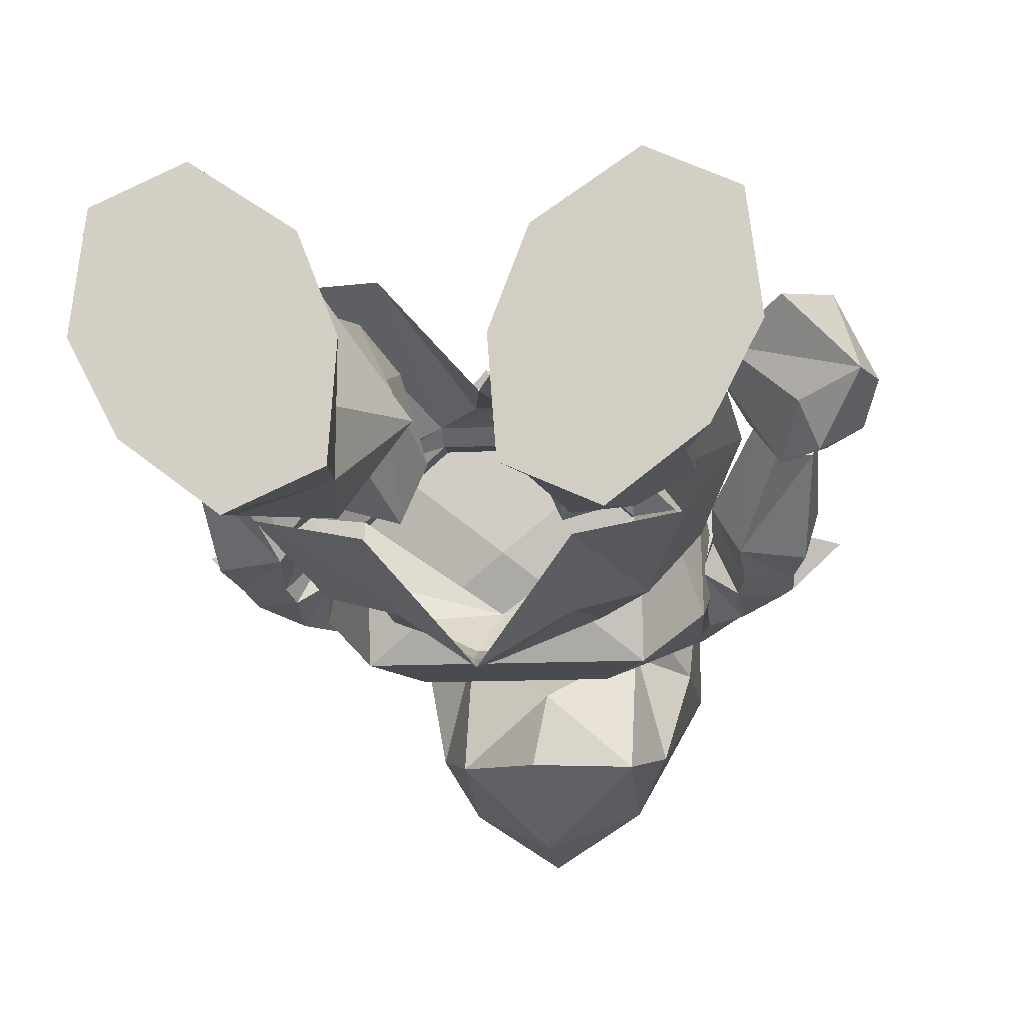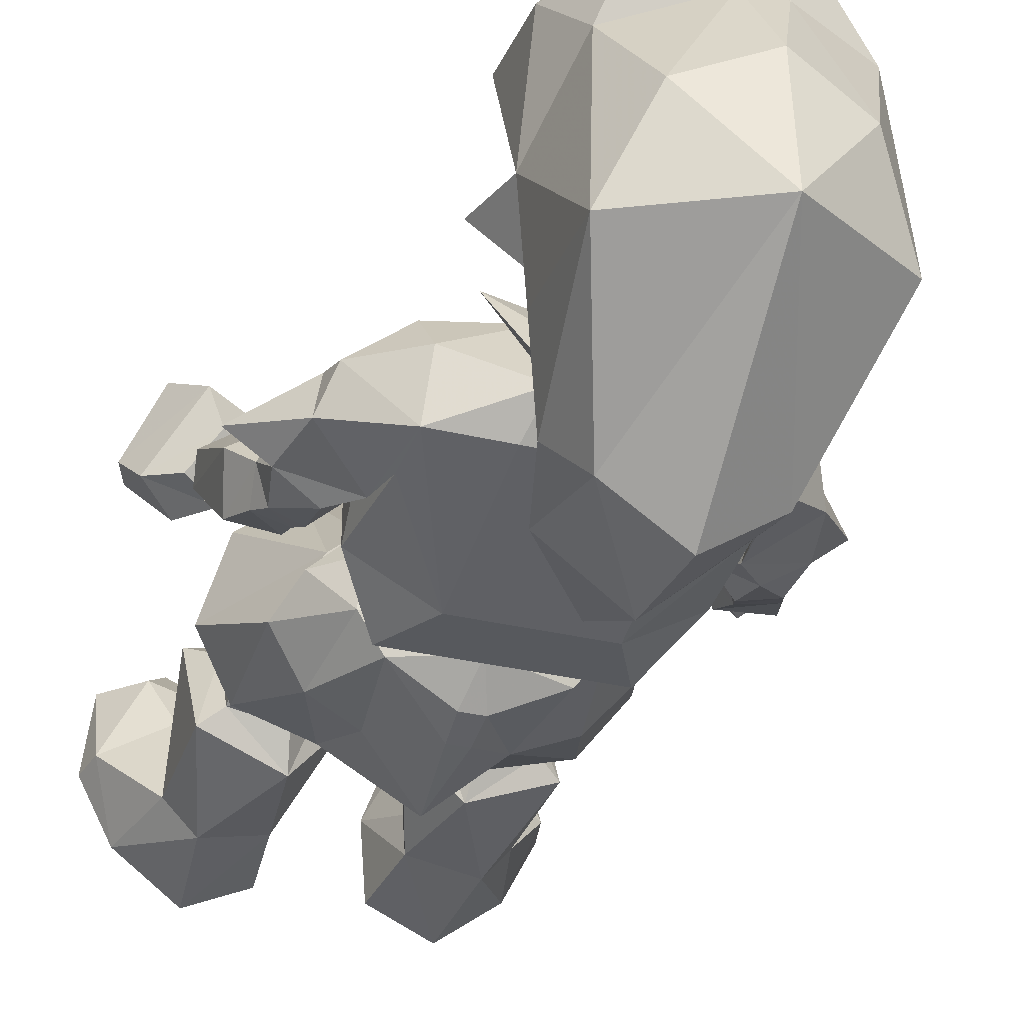
<metadata>
{"format":"obj","ext":"obj","renderer":"f3d","projection":"perspective","resolution":1024,"background":"white","views":[{"elev":-12.6,"azim":6.4,"up":"+Z"},{"elev":-30.7,"azim":160.7,"up":"+Z"}]}
</metadata>
<code>
v  0.65 3.704 0.1008
v  0.5093 3.732 0.2711
v  0.4631 3.64 0.3538
v  0.2454 3.335 0.1493
v  0.2538 3.256 0.501
v  0.0148 3.207 0.3867
v  -0.3575 3.44 0.17
v  -0.3551 3.386 0.4216
v  -0.3724 3.541 0.466
v  -0.2984 3.381 0.6717
v  -0.2391 3.256 0.501
v  -0.1771 3.238 0.6692
v  -0.2266 3.335 0.1493
v  0.0001 3.13 0.6558
v  -0.2525 3.512 0.7146
v  -0.2625 3.687 0.7385
v  0.0001 3.529 0.7754
v  -0.3898 3.7 0.5074
v  -0.0835 3.364 0.7914
v  0.0001 3.433 0.9066
v  -0.4437 3.64 0.3538
v  0.1952 3.237 0.6694
v  0.1006 3.364 0.791
v  0.0001 3.71 0.792
v  -0.0313 3.869 0.783
v  -0.1495 3.936 0.7218
v  0.314 3.381 0.6717
v  0.2685 3.511 0.7154
v  0.1156 3.95 0.7369
v  0.2803 3.686 0.7394
v  0.4182 3.7 0.5074
v  0.3888 3.541 0.4666
v  0.3718 3.386 0.4216
v  -0.6353 3.705 0.1015
v  -0.4942 3.732 0.2711
v  -0.0994 3.352 0.0201
v  0.3725 3.44 0.1705
v  0.1283 3.352 0.0219
v  -0.0985 3.239 -0.0081
v  0.132 3.239 -0.0081
v  0.1972 3.137 0.1448
v  0.0001 3.006 0.3165
v  -0.1777 3.137 0.1448
v  0.1438 2.189 0.2657
v  0.0001 2.218 -0.2293
v  -0.167 2.189 0.2638
v  0.4045 1.971 0.0343
v  0.3971 2.202 0.0498
v  -0.169 1.89 0.246
v  -0.4167 2.199 0.0479
v  -0.4228 1.971 0.0343
v  0.147 1.89 0.246
v  0.0001 1.99 -0.2582
v  -0.0305 4.165 0.7574
v  0.0065 4.235 1.006
v  0.0395 4.225 0.667
v  0.2261 3.937 1.073
v  0.346 4.191 0.7374
v  0.5075 3.894 0.7437
v  0.515 3.545 0.7498
v  0.2975 3.625 0.9042
v  0.4138 4.089 0.5413
v  -0.4365 3.539 0.7632
v  -0.5406 3.838 0.6363
v  -0.3481 3.645 0.8526
v  -0.2905 3.98 1.052
v  -0.0996 4.211 1.03
v  -0.1185 4.225 0.667
v  -0.4369 4.104 0.6108
v  0.0091 3.336 -0.1591
v  0.3366 3.463 0.0013
v  -0.3206 3.464 -0.0009
v  0.1944 3.033 0.2829
v  -0.2425 3.222 -0.0503
v  -0.2006 3.033 0.2829
v  0.0001 2.819 0.4559
v  0.2211 3.222 -0.0503
v  0.0001 3.259 0.7577
v  0.3546 2.963 0.4124
v  0.2646 3.336 -0.0869
v  -0.3615 2.963 0.4127
v  -0.2473 3.336 -0.109
v  0.0001 4.434 0.3208
v  -0.2971 4.36 0.1926
v  0.0001 4.482 -0.1856
v  0.3144 4.36 0.1926
v  0.4781 4.217 -0.1794
v  -0.4619 4.217 -0.1794
v  -0.4527 3.713 -0.1694
v  0.4696 3.712 -0.1661
v  -0.5317 3.09 0.1047
v  -0.5577 3.046 -0.1571
v  -0.5683 2.817 -0.1824
v  -0.2924 2.418 -0.3895
v  -0.6009 2.379 -0.196
v  0.5605 2.817 -0.1824
v  0.5923 2.379 -0.196
v  0.2824 2.418 -0.3895
v  0.0001 2.555 0.5125
v  -0.3173 2.117 0.4856
v  0.3073 2.117 0.4856
v  0.6261 2.718 0.0008
v  0.5652 2.711 0.3069
v  0.5825 2.351 0.1888
v  -0.2834 3.091 -0.1868
v  -0.5899 2.351 0.1888
v  -0.4289 1.981 0.2741
v  0.4181 1.981 0.2741
v  -0.5652 2.711 0.307
v  -0.5382 2.945 0.2761
v  0.5384 2.945 0.2762
v  -0.6335 2.718 0.0008
v  0.532 3.09 0.1047
v  0.0001 1.996 -0.0645
v  0.4173 2.145 -0.3814
v  -0.4298 2.145 -0.3814
v  0.2749 3.091 -0.1868
v  0.5575 3.046 -0.1571
v  -0.5964 2.654 -0.1795
v  -0.585 2.424 -0.051
v  0.5964 2.654 -0.1803
v  0.5851 2.424 -0.0538
v  -0.3823 3.567 -0.4784
v  0.3903 3.567 -0.4784
v  0.2851 3.716 -0.6525
v  0.2905 3.539 -0.0945
v  -0.2806 3.716 -0.6525
v  0.0001 3.71 -0.8376
v  -0.2836 3.539 -0.0945
v  0.297 3.235 -0.5518
v  0.0114 3.217 -0.3064
v  -0.2717 3.235 -0.5518
v  0.0001 2.86 -0.5945
v  0.0088 3.293 -0.8176
v  -0.4272 1.946 -0.1506
v  0.4116 1.946 -0.151
v  -0.3998 1.872 0.1756
v  -0.3223 1.918 -0.2891
v  0.6075 1.153 -0.1356
v  0.6252 1.667 -0.0918
v  0.7651 1.247 0.0888
v  0.4753 1.804 0.1205
v  0.4442 1.343 0.5996
v  0.6779 1.349 0.4073
v  0.2949 1.106 -0.2049
v  0.4742 1.585 -0.2767
v  0.2592 1.51 -0.3445
v  0.2364 1.312 0.6031
v  0.1564 1.835 0.2917
v  0.0349 1.695 0.3177
v  0.0001 1.379 0.2859
v  0.0001 1.343 -0.5335
v  0.386 1.872 0.1756
v  0.5543 1.839 0.0233
v  0.0352 1.703 -0.4445
v  0.3076 1.918 -0.2891
v  0.0414 1.842 -0.3975
v  -0.7843 1.247 0.0888
v  -0.4711 1.585 -0.2767
v  -0.6101 1.153 -0.1356
v  -0.4981 1.343 0.5996
v  -0.5002 1.804 0.1205
v  -0.7192 1.349 0.4073
v  -0.2504 1.51 -0.3445
v  -0.2936 1.106 -0.206
v  -0.6351 1.667 -0.0918
v  -0.2905 1.312 0.6031
v  -0.1699 1.835 0.2919
v  -0.0462 1.694 0.3146
v  -0.5683 1.839 0.0233
v  -0.0511 1.703 -0.4445
v  -0.0574 1.842 -0.3975
v  0.3669 0.5949 0.4079
v  0.1074 0.7729 0.0465
v  0.2581 0.3109 -0.0222
v  0.2503 0.3707 -0.2076
v  0.3183 0.8381 -0.2049
v  0.5227 0.4206 -0.2834
v  0.666 0.6512 0.3267
v  0.3568 0.7591 0.3005
v  0.5643 0.7974 0.2441
v  0.656 0.8763 -0.0878
v  0.6474 0.3841 -0.1308
v  0.5029 0.2752 0.0655
v  0.2171 0.85 0.0713
v  0.3398 0.9269 -0.0631
v  0.5643 0.9154 -0.0161
v  0.476 0.0149 -0.3733
v  0.187 0.0143 0.0759
v  0.3252 0.155 0.3433
v  0.5876 0.2785 0.2208
v  0.2116 0.0173 -0.2542
v  0.7396 0.0115 -0.1727
v  0.8469 0.1524 0.1097
v  0.5773 0.0071 0.5454
v  0.2939 0.0107 0.3538
v  0.8757 0.0076 0.0919
v  0.6789 0.1808 0.4272
v  0.8312 0.0059 0.4311
v  0.3511 0.956 0.3969
v  0.5533 0.9947 0.3415
v  0.3175 1.124 -0.0066
v  0.5645 1.109 0.1034
v  0.2027 1.043 0.2015
v  0.2279 1.07 0.2428
v  0.3638 1.058 0.112
v  0.5113 1.234 0.3911
v  0.3234 1.197 0.4439
v  0.533 1.13 0.158
v  0.4816 1.465 -0.0181
v  0.2363 1.447 -0.089
v  0.1566 1.434 0.0823
v  0.5 1.437 0.2679
v  0.2308 1.389 0.3437
v  0.8832 2.441 0.0089
v  0.8694 2.333 -0.0968
v  0.8359 2.425 -0.1333
v  0.7617 2.35 0.2301
v  0.7375 2.477 0.1133
v  0.9566 2.327 0.1115
v  0.6206 2.423 0.041
v  0.6278 2.225 0.1094
v  0.7246 2.29 -0.1053
v  0.7001 2.359 -0.1351
v  0.9174 2.194 -0.0606
v  0.8454 1.885 0.1941
v  0.7173 2.141 -0.0469
v  0.9522 1.92 0.1994
v  0.7735 1.957 0.2996
v  0.9647 2 0.2952
v  0.8626 2.014 0.3633
v  0.7062 2.542 -0.1761
v  0.8296 2.544 0.1063
v  0.6372 2.607 0.1816
v  0.8679 2.574 -0.0818
v  1.104 1.577 0.3775
v  0.8769 1.535 0.5967
v  0.696 1.689 0.488
v  1.025 1.788 0.6604
v  0.9322 1.982 0.5498
v  1.155 1.715 0.3738
v  1.106 1.839 0.2604
v  0.8877 2.026 0.3737
v  0.754 1.954 0.3154
v  0.8576 1.886 0.1687
v  0.9167 1.663 0.3033
v  0.6549 1.865 0.4703
v  0.9761 1.746 0.1736
v  0.9915 1.957 0.2277
v  0.7793 2.786 0.1381
v  0.7598 2.9 0.1175
v  0.5384 2.945 0.276
v  0.8153 2.815 -0.0433
v  1.02 2.536 0.0521
v  -0.8359 2.425 -0.1333
v  -0.8694 2.333 -0.0968
v  -0.8832 2.441 0.0089
v  -0.7375 2.477 0.1133
v  -0.7617 2.35 0.2301
v  -0.9566 2.327 0.1115
v  -0.6278 2.225 0.1094
v  -0.6206 2.423 0.041
v  -0.7001 2.359 -0.1351
v  -0.7246 2.29 -0.1053
v  -0.9174 2.194 -0.0606
v  -0.9522 1.92 0.1994
v  -0.7173 2.141 -0.0469
v  -0.8454 1.885 0.1941
v  -0.7735 1.957 0.2996
v  -0.9647 2 0.2952
v  -0.8626 2.014 0.3633
v  -0.7062 2.542 -0.1761
v  -0.6372 2.607 0.1816
v  -0.8296 2.544 0.1063
v  -0.8679 2.574 -0.0818
v  -0.696 1.689 0.488
v  -0.8769 1.535 0.5967
v  -1.104 1.577 0.3775
v  -1.025 1.788 0.6604
v  -0.9322 1.982 0.5498
v  -1.106 1.839 0.2604
v  -1.155 1.715 0.3738
v  -0.8877 2.026 0.3737
v  -0.8576 1.886 0.1687
v  -0.754 1.954 0.3154
v  -0.6549 1.865 0.4703
v  -0.9167 1.663 0.3033
v  -0.9761 1.746 0.1736
v  -0.9915 1.957 0.2277
v  -0.7598 2.9 0.1175
v  -0.7793 2.786 0.1381
v  -0.8153 2.815 -0.0433
v  -1.02 2.536 0.0521
v  -0.2581 0.3109 -0.0222
v  -0.1074 0.7729 0.0465
v  -0.3669 0.5949 0.4079
v  -0.2503 0.3707 -0.2076
v  -0.3183 0.8381 -0.2049
v  -0.5227 0.4206 -0.2834
v  -0.3568 0.7591 0.3005
v  -0.666 0.6512 0.3267
v  -0.5643 0.7974 0.2441
v  -0.656 0.8763 -0.0878
v  -0.6474 0.3841 -0.1308
v  -0.5029 0.2752 0.0655
v  -0.3398 0.9269 -0.0631
v  -0.2171 0.85 0.0713
v  -0.5643 0.9154 -0.0161
v  -0.476 0.0149 -0.3733
v  -0.187 0.0143 0.0759
v  -0.5876 0.2785 0.2208
v  -0.3252 0.155 0.3433
v  -0.2116 0.0173 -0.2542
v  -0.7396 0.0115 -0.1727
v  -0.8469 0.1524 0.1097
v  -0.2939 0.0107 0.3538
v  -0.5773 0.0071 0.5454
v  -0.8757 0.0076 0.0919
v  -0.6789 0.1808 0.4272
v  -0.8312 0.0059 0.4311
v  -0.5533 0.9947 0.3415
v  -0.3511 0.956 0.3969
v  -0.5645 1.109 0.1034
v  -0.3175 1.124 -0.0066
v  -0.2027 1.043 0.2015
v  -0.3638 1.058 0.112
v  -0.2279 1.07 0.2428
v  -0.5113 1.234 0.3911
v  -0.3234 1.197 0.4439
v  -0.533 1.13 0.158
v  -0.4816 1.465 -0.0181
v  -0.2363 1.447 -0.089
v  -0.1566 1.434 0.0823
v  -0.5 1.437 0.2679
v  -0.2308 1.389 0.3437
g Regroup24
f 1 2 3
f 4 5 6
f 7 8 9
f 10 11 12
f 11 10 8
f 8 7 11
f 11 13 6
f 11 14 12
f 15 16 9
f 16 15 17
f 9 16 18
f 15 19 17
f 20 17 19
f 9 18 21
f 14 5 22
f 20 23 17
f 24 16 17
f 25 26 24
f 27 28 23
f 16 24 26
f 29 30 31
f 29 24 30
f 16 26 18
f 28 30 17
f 32 30 28
f 30 32 31
f 30 24 17
f 27 5 33
f 23 28 17
f 27 22 5
f 27 32 28
f 34 21 35
f 34 35 7
f 10 19 15
f 27 33 32
f 36 13 7
f 10 15 9
f 14 11 6
f 6 5 14
f 5 4 37
f 4 38 37
f 8 10 9
f 13 11 7
f 33 5 37
f 1 37 2
f 33 37 32
f 29 25 24
f 39 13 36
f 40 4 41
f 40 36 38
f 42 4 6
f 42 13 43
f 39 36 40
f 4 42 41
f 13 42 6
f 13 39 43
f 4 40 38
f 44 45 46
f 47 45 48
f 49 50 51
f 52 48 44
f 45 47 53
f 45 44 48
f 48 52 47
f 45 51 50
f 46 45 50
f 50 49 46
f 51 45 53
f 54 55 56
f 55 54 25
f 55 29 57
f 55 57 58
f 59 58 57
f 55 58 56
f 60 59 61
f 59 62 58
f 3 2 31
f 31 32 3
f 60 2 59
f 60 61 29
f 56 58 62
f 60 31 2
f 59 2 62
f 60 29 31
f 59 57 61
f 61 57 29
f 55 25 29
f 21 18 35
f 63 64 35
f 65 26 66
f 65 18 26
f 67 25 54
f 63 65 64
f 66 26 67
f 67 26 25
f 63 18 65
f 54 68 67
f 64 65 66
f 64 66 69
f 67 69 66
f 67 68 69
f 63 35 18
f 64 69 35
f 38 70 71
f 37 38 71
f 72 7 35
f 71 2 37
f 72 36 7
f 36 70 38
f 70 36 72
f 41 42 73
f 43 74 75
f 40 74 39
f 42 76 73
f 41 77 40
f 77 74 40
f 43 75 42
f 74 43 39
f 75 76 42
f 77 41 73
f 21 7 9
f 34 7 21
f 3 32 37
f 1 3 37
f 27 23 22
f 78 23 19
f 14 22 78
f 78 22 23
f 12 19 10
f 12 14 78
f 12 78 19
f 20 19 23
f 79 80 77
f 74 81 75
f 82 74 77
f 82 77 80
f 73 76 79
f 77 73 79
f 82 81 74
f 75 81 76
f 68 83 84
f 83 68 56
f 54 56 68
f 84 83 85
f 86 56 62
f 87 62 2
f 86 87 85
f 86 85 83
f 86 62 87
f 86 83 56
f 69 84 88
f 85 88 84
f 35 88 89
f 88 35 69
f 90 71 70
f 89 70 72
f 90 2 71
f 2 90 87
f 35 89 72
f 68 84 69
f 91 74 92
f 93 94 95
f 96 97 98
f 99 100 101
f 102 103 104
f 94 92 105
f 100 106 107
f 104 101 108
f 109 99 110
f 111 99 103
f 112 95 106
f 109 112 106
f 76 111 73
f 113 73 111
f 76 110 99
f 110 76 75
f 114 115 108
f 108 97 104
f 105 98 94
f 114 116 115
f 107 116 114
f 117 98 105
f 118 98 117
f 95 107 106
f 95 94 116
f 114 108 107
f 92 74 105
f 115 98 97
f 74 117 105
f 77 118 117
f 101 107 108
f 77 117 74
f 115 94 98
f 100 107 101
f 97 102 104
f 116 94 115
f 73 113 77
f 101 103 99
f 74 91 75
f 97 96 102
f 112 93 95
f 75 91 110
f 99 111 76
f 94 93 92
f 103 101 104
f 100 109 106
f 107 95 116
f 109 100 99
f 118 77 113
f 97 108 115
f 98 118 96
f 93 119 92
f 119 93 112
f 109 120 112
f 120 119 112
f 121 96 118
f 96 121 102
f 121 122 102
f 122 103 102
f 123 89 88
f 87 124 125
f 124 90 126
f 88 127 123
f 85 127 88
f 125 85 87
f 70 126 90
f 85 125 128
f 89 123 129
f 127 85 128
f 129 70 89
f 90 124 87
f 70 129 126
f 130 126 131
f 129 132 131
f 133 131 132
f 134 132 127
f 130 125 124
f 134 127 128
f 130 134 125
f 130 131 133
f 132 134 133
f 126 129 131
f 125 134 128
f 127 132 123
f 126 130 124
f 134 130 133
f 132 129 123
f 44 49 52
f 49 44 46
f 53 135 51
f 136 53 47
f 51 137 49
f 135 53 138
f 139 140 141
f 142 143 144
f 145 146 139
f 146 140 139
f 141 142 144
f 147 146 145
f 140 142 141
f 148 149 150
f 150 151 148
f 152 147 145
f 142 140 153
f 153 140 154
f 147 155 156
f 156 155 157
f 136 146 156
f 156 146 147
f 153 143 142
f 140 136 154
f 149 148 143
f 149 143 153
f 147 152 155
f 136 140 146
f 158 159 160
f 161 162 163
f 160 164 165
f 166 159 158
f 163 166 158
f 159 164 160
f 162 166 163
f 167 168 161
f 151 169 167
f 164 152 165
f 166 162 170
f 170 162 137
f 171 164 172
f 172 164 138
f 159 135 164
f 164 135 138
f 162 168 137
f 135 166 170
f 168 167 169
f 161 168 162
f 152 164 171
f 166 135 159
f 153 47 52
f 157 171 172
f 47 153 154
f 53 172 138
f 150 169 151
f 47 154 136
f 52 149 153
f 137 51 170
f 53 157 172
f 171 155 152
f 49 137 168
f 53 156 157
f 51 135 170
f 49 149 52
f 171 157 155
f 168 150 149
f 168 149 49
f 169 150 168
f 53 136 156
f 51 135 53
f 47 53 136
f 49 137 51
f 138 53 135
f 141 140 139
f 144 143 142
f 139 146 145
f 139 140 146
f 144 142 141
f 145 146 147
f 141 142 140
f 150 149 148
f 148 151 150
f 145 147 152
f 153 140 142
f 154 140 153
f 156 155 147
f 157 155 156
f 156 146 136
f 147 146 156
f 142 143 153
f 154 136 140
f 143 148 149
f 153 143 149
f 155 152 147
f 146 140 136
f 160 159 158
f 163 162 161
f 165 164 160
f 158 159 166
f 158 166 163
f 160 164 159
f 163 166 162
f 161 168 167
f 167 169 151
f 165 152 164
f 170 162 166
f 137 162 170
f 172 164 171
f 138 164 172
f 164 135 159
f 138 135 164
f 137 168 162
f 170 166 135
f 169 167 168
f 162 168 161
f 171 164 152
f 159 135 166
f 52 47 153
f 172 171 157
f 154 153 47
f 138 172 53
f 151 169 150
f 136 154 47
f 153 149 52
f 170 51 137
f 172 157 53
f 152 155 171
f 168 137 49
f 157 156 53
f 170 135 51
f 52 149 49
f 155 157 171
f 149 150 168
f 49 149 168
f 168 150 169
f 156 136 53
f 173 174 175
f 176 175 174
f 174 177 176
f 177 178 176
f 173 179 180
f 180 179 181
f 179 182 181
f 182 183 178
f 179 184 183
f 184 173 175
f 185 186 177
f 179 173 184
f 183 182 179
f 186 187 177
f 174 173 180
f 177 182 178
f 180 185 174
f 187 181 182
f 185 177 174
f 177 187 182
f 188 176 178
f 189 175 176
f 184 190 191
f 192 176 188
f 176 192 189
f 175 190 184
f 188 178 193
f 183 193 178
f 194 183 191
f 191 183 184
f 175 189 190
f 193 183 194
f 193 189 188
f 188 189 192
f 195 190 196
f 193 194 197
f 198 194 191
f 198 190 195
f 193 196 189
f 197 196 193
f 199 194 198
f 198 195 199
f 190 198 191
f 194 199 197
f 196 197 195
f 195 197 199
f 190 189 196
f 200 180 201
f 201 180 181
f 187 202 203
f 202 185 204
f 203 201 181
f 185 202 186
f 185 180 204
f 181 187 203
f 200 204 180
f 202 187 186
f 204 205 206
f 201 203 207
f 207 208 201
f 201 208 200
f 205 204 208
f 206 203 202
f 203 209 207
f 208 204 200
f 209 203 206
f 204 206 202
f 210 207 209
f 210 209 211
f 211 205 212
f 213 207 210
f 211 209 206
f 205 211 206
f 212 205 214
f 214 205 208
f 214 208 213
f 213 208 207
f 215 216 217
f 218 215 219
f 215 218 220
f 218 221 222
f 217 223 224
f 221 223 222
f 221 218 219
f 216 223 217
f 225 215 220
f 223 221 224
f 216 215 225
f 226 227 228
f 228 227 225
f 222 227 229
f 229 227 226
f 225 220 228
f 228 220 230
f 218 222 231
f 231 222 229
f 227 216 225
f 222 223 227
f 231 220 218
f 223 216 227
f 229 230 231
f 230 220 231
f 228 230 226
f 226 230 229
f 224 122 232
f 219 233 234
f 215 235 233
f 217 235 215
f 122 224 221
f 233 219 215
f 234 221 219
f 217 232 235
f 122 121 232
f 121 235 232
f 232 217 224
f 221 234 122
f 236 237 238
f 236 239 237
f 238 237 239
f 240 238 239
f 240 241 242
f 242 243 240
f 244 243 245
f 239 241 240
f 241 236 242
f 239 236 241
f 246 247 245
f 248 245 242
f 238 247 246
f 248 246 245
f 238 246 236
f 236 246 248
f 243 242 249
f 242 236 248
f 249 242 245
f 243 249 245
f 240 243 247
f 238 240 247
f 244 245 247
f 243 244 247
f 250 251 252
f 103 122 234
f 250 103 233
f 233 103 234
f 113 252 251
f 251 118 113
f 118 253 121
f 118 251 253
f 103 250 252
f 254 250 233
f 254 253 250
f 233 235 254
f 253 254 235
f 251 250 253
f 235 121 253
f 255 256 257
f 258 257 259
f 260 259 257
f 261 262 259
f 263 264 255
f 261 264 262
f 258 259 262
f 255 264 256
f 260 257 265
f 263 262 264
f 265 257 256
f 266 267 268
f 265 267 266
f 269 267 261
f 268 267 269
f 266 260 265
f 270 260 266
f 271 261 259
f 269 261 271
f 265 256 267
f 267 264 261
f 259 260 271
f 267 256 264
f 271 270 269
f 271 260 270
f 268 270 266
f 269 270 268
f 272 120 263
f 273 274 258
f 274 275 257
f 257 275 255
f 262 263 120
f 257 258 274
f 258 262 273
f 275 272 255
f 272 119 120
f 272 275 119
f 263 255 272
f 120 273 262
f 276 277 278
f 277 279 278
f 279 277 276
f 279 276 280
f 281 282 280
f 280 283 281
f 284 283 285
f 280 282 279
f 281 278 282
f 282 278 279
f 284 286 287
f 281 284 288
f 287 286 276
f 284 287 288
f 278 287 276
f 288 287 278
f 289 281 283
f 288 278 281
f 284 281 289
f 284 289 283
f 286 283 280
f 286 280 276
f 286 284 285
f 286 285 283
f 110 290 291
f 273 120 109
f 274 109 291
f 273 109 274
f 290 110 91
f 91 92 290
f 119 292 92
f 292 290 92
f 110 291 109
f 274 291 293
f 291 292 293
f 293 275 274
f 275 293 292
f 292 291 290
f 292 119 275
f 294 295 296
f 295 294 297
f 297 298 295
f 297 299 298
f 300 301 296
f 302 301 300
f 302 303 301
f 299 304 303
f 304 305 301
f 294 296 305
f 298 306 307
f 305 296 301
f 301 303 304
f 298 308 306
f 300 296 295
f 299 303 298
f 295 307 300
f 303 302 308
f 295 298 307
f 303 308 298
f 299 297 309
f 297 294 310
f 311 312 305
f 309 297 313
f 310 313 297
f 305 312 294
f 314 299 309
f 299 314 304
f 311 304 315
f 305 304 311
f 312 310 294
f 315 304 314
f 309 310 314
f 313 310 309
f 316 312 317
f 318 315 314
f 311 315 319
f 317 312 319
f 310 316 314
f 314 316 318
f 319 315 320
f 320 317 319
f 311 319 312
f 318 320 315
f 317 318 316
f 320 318 317
f 316 310 312
f 321 300 322
f 302 300 321
f 323 324 308
f 325 307 324
f 302 321 323
f 306 324 307
f 325 300 307
f 323 308 302
f 300 325 322
f 306 308 324
f 326 327 325
f 328 323 321
f 321 329 328
f 322 329 321
f 329 325 327
f 324 323 326
f 328 330 323
f 322 325 329
f 326 323 330
f 324 326 325
f 330 328 331
f 332 330 331
f 333 327 332
f 331 328 334
f 326 330 332
f 326 332 327
f 335 327 333
f 329 327 335
f 334 329 335
f 328 329 334

</code>
